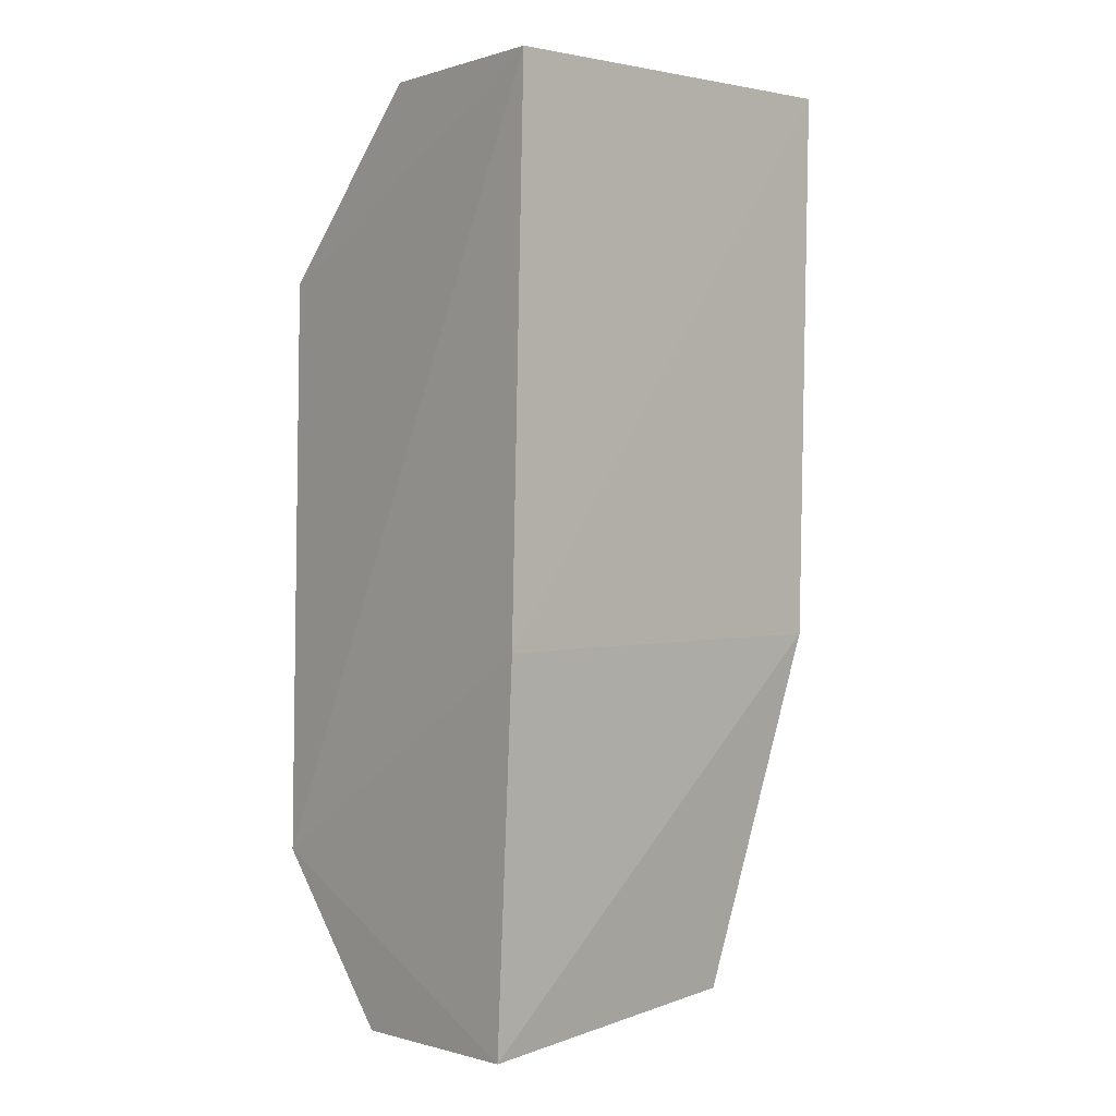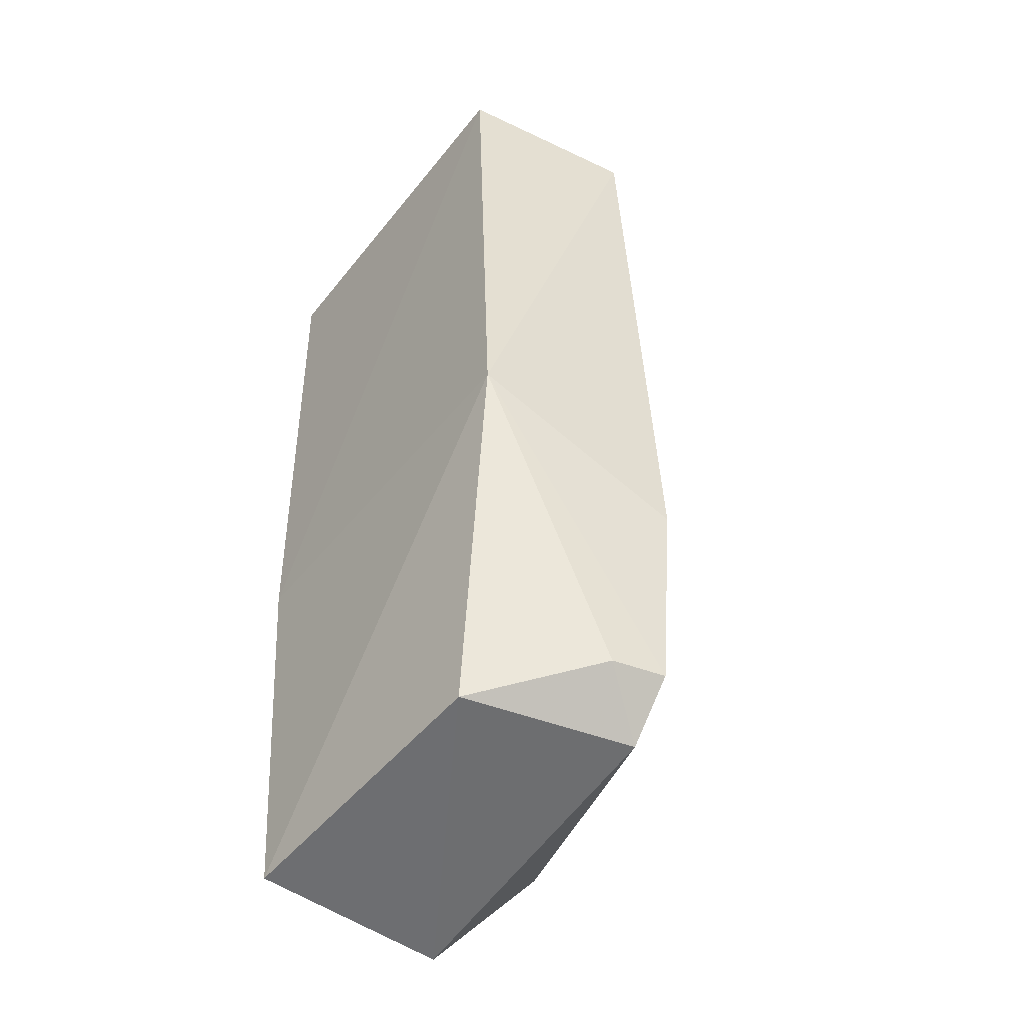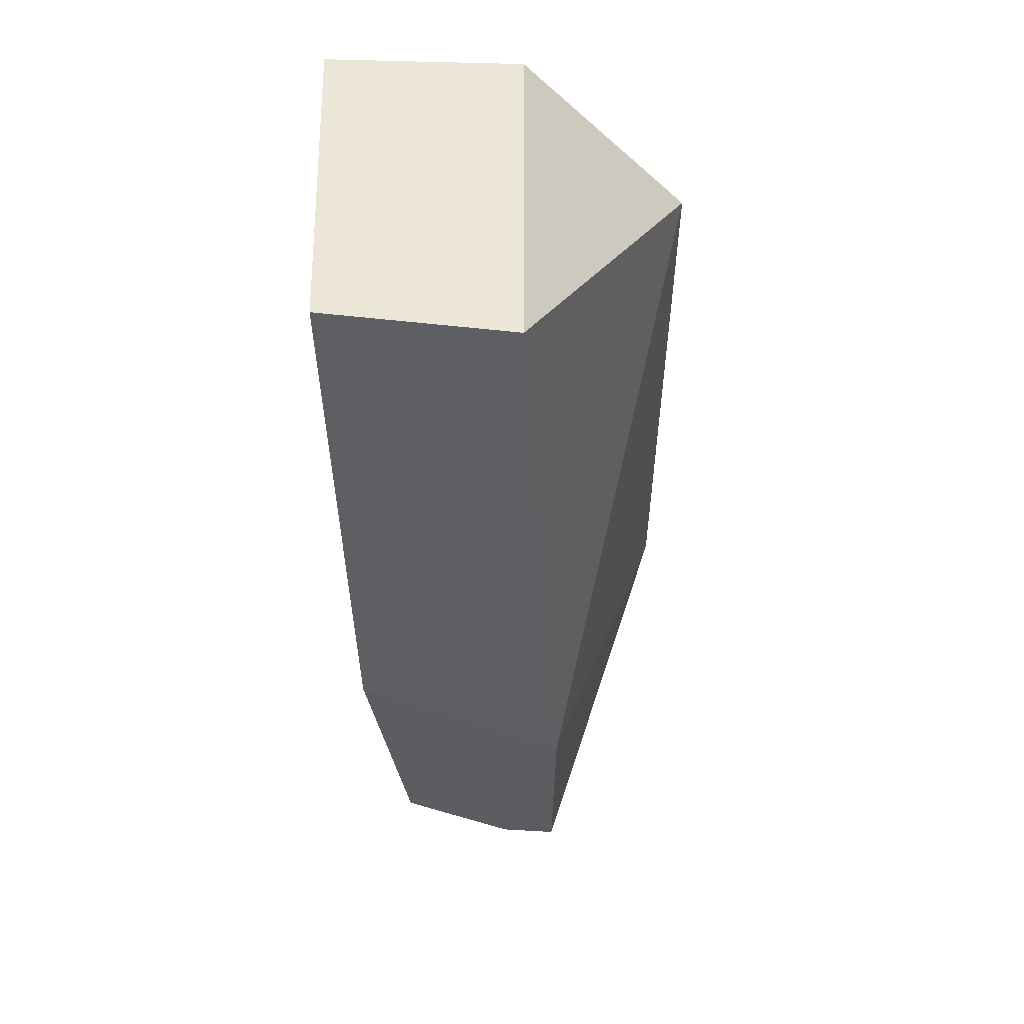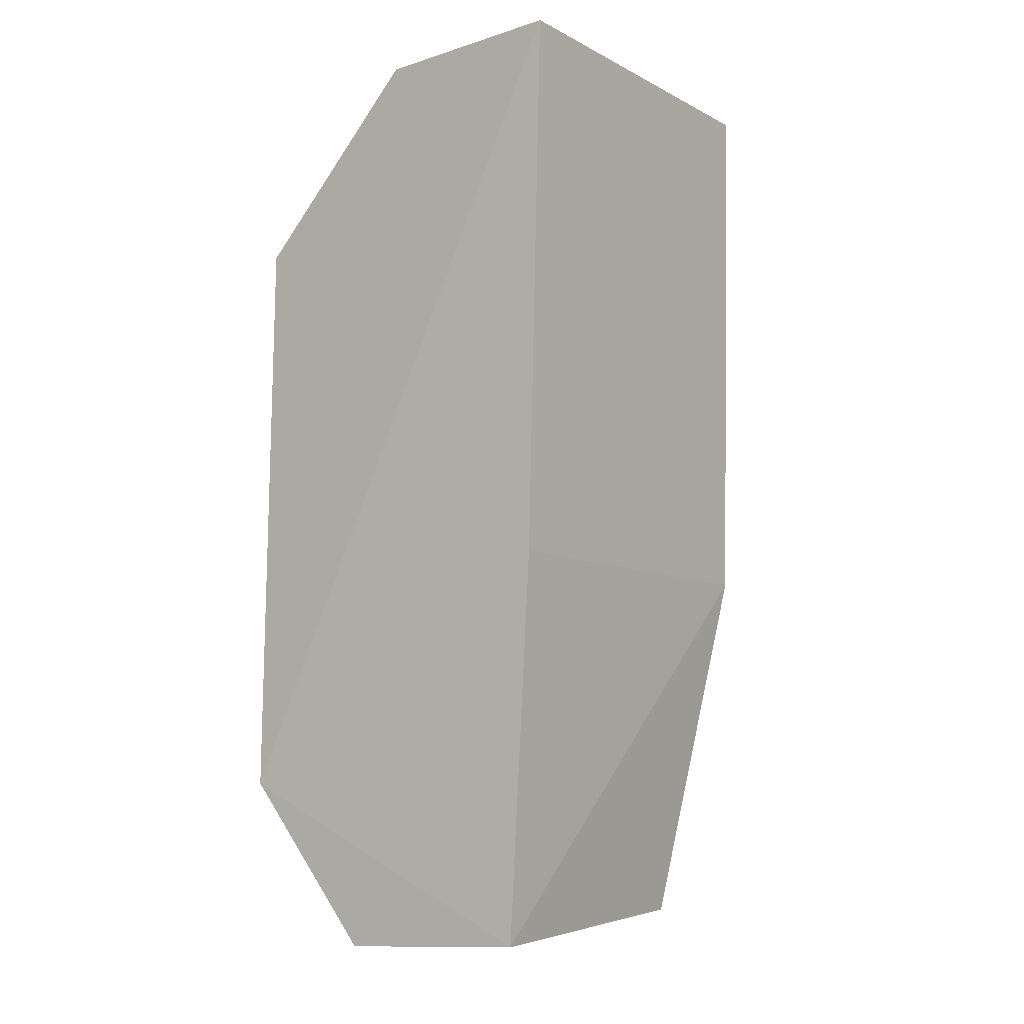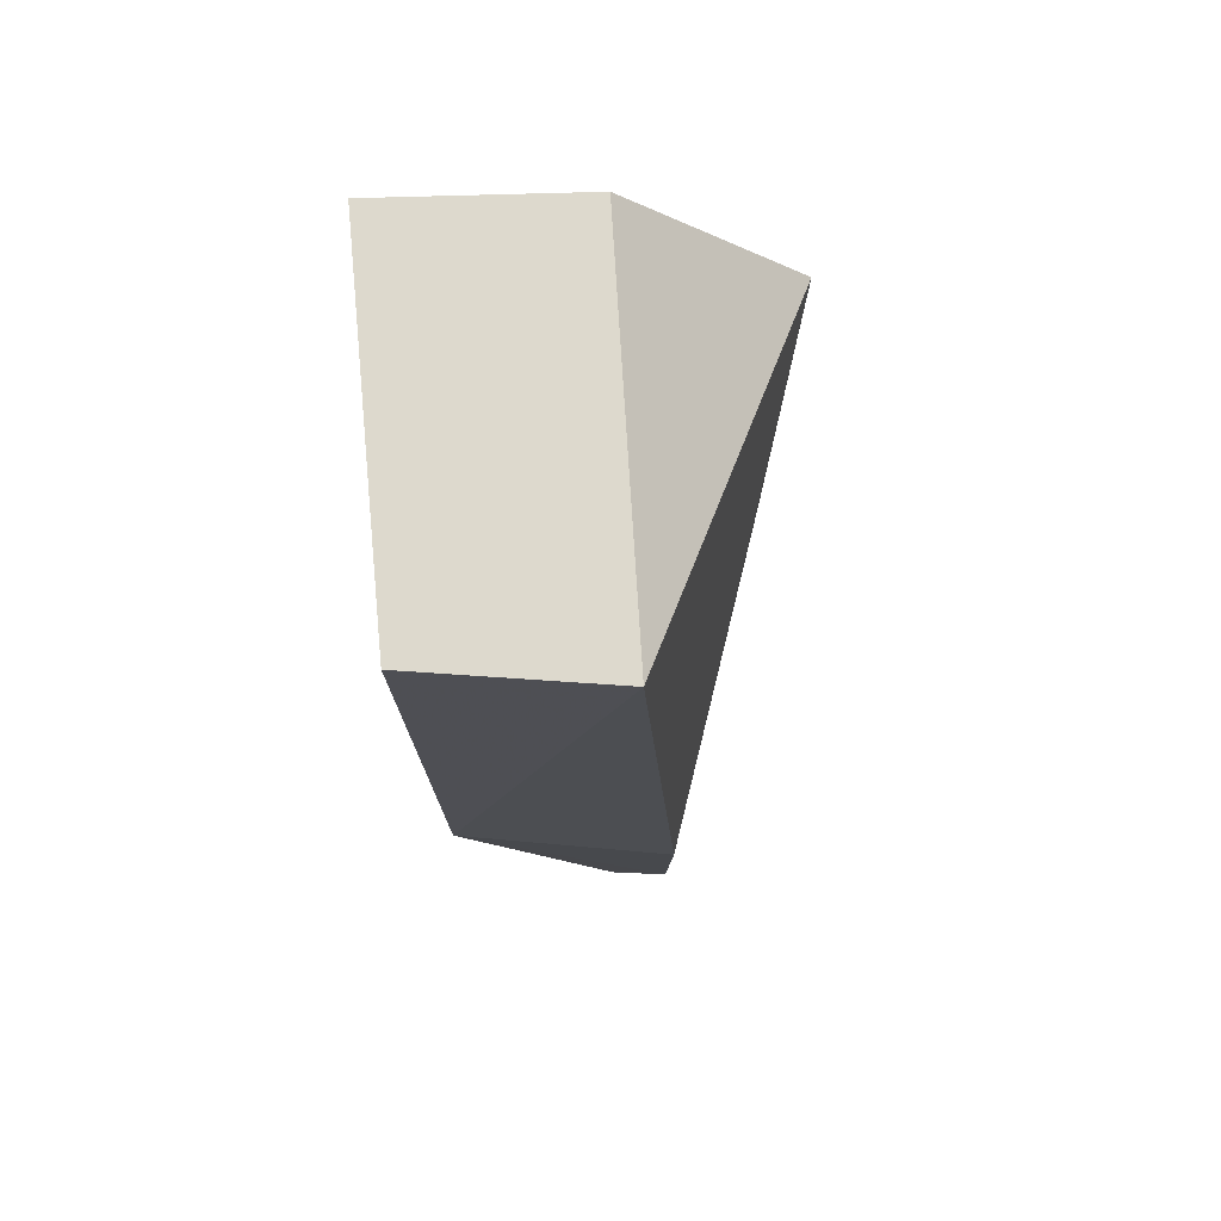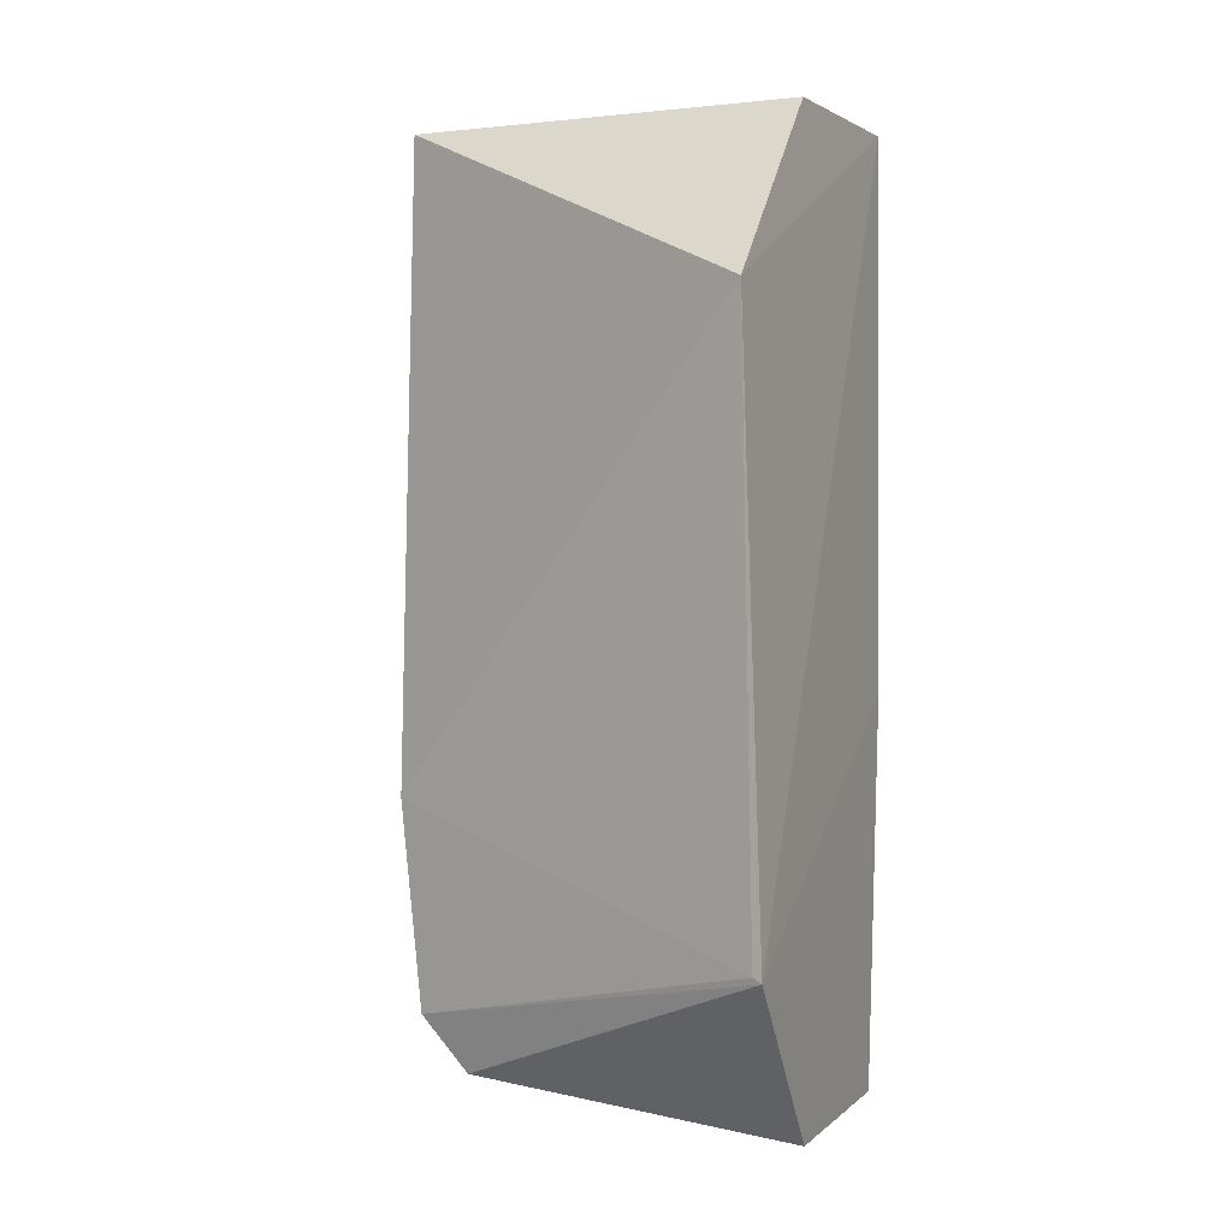
<metadata>
{"format":"obj","ext":"obj","renderer":"f3d","projection":"perspective","resolution":1024,"background":"white","views":[{"elev":1.9,"azim":49.8,"up":"+Y"},{"elev":-49.7,"azim":144.3,"up":"+Y"},{"elev":48.1,"azim":179.2,"up":"+Y"},{"elev":-8.4,"azim":37.3,"up":"+Y"},{"elev":72.1,"azim":175.5,"up":"+Y"},{"elev":0.5,"azim":-66.7,"up":"+Y"}]}
</metadata>
<code>
v 0.05966 0.0801 0.016
v 0.05824 0.04402 0.01608
v 0.0588 0.05886 0.0009766
v 0.05208 0.08003 0.0001193
v 0.04508 0.07294 0.01579
v 0.05937 0.08011 0.001177
v 0.0592 0.05887 0.01617
v 0.0518 0.08005 0.01563
v 0.05062 0.04713 0.001183
v 0.04536 0.0501 0.01642
v 0.05742 0.04479 0.00443
v 0.05053 0.05515 0.000371
v 0.0505 0.04368 0.01614
v 0.05281 0.04689 0.001502
v 0.04543 0.05028 0.01606
v 0.05066 0.04505 0.003087
f 6 3 4
f 7 2 3
f 7 6 1
f 7 3 6
f 8 5 1
f 8 4 5
f 8 6 4
f 8 1 6
f 10 2 7
f 10 7 1
f 10 1 5
f 11 3 2
f 12 5 4
f 12 4 3
f 12 3 9
f 13 2 10
f 13 11 2
f 14 9 3
f 14 3 11
f 15 10 5
f 15 5 12
f 15 12 9
f 15 9 10
f 16 13 10
f 16 10 9
f 16 11 13
f 16 14 11
f 16 9 14

</code>
